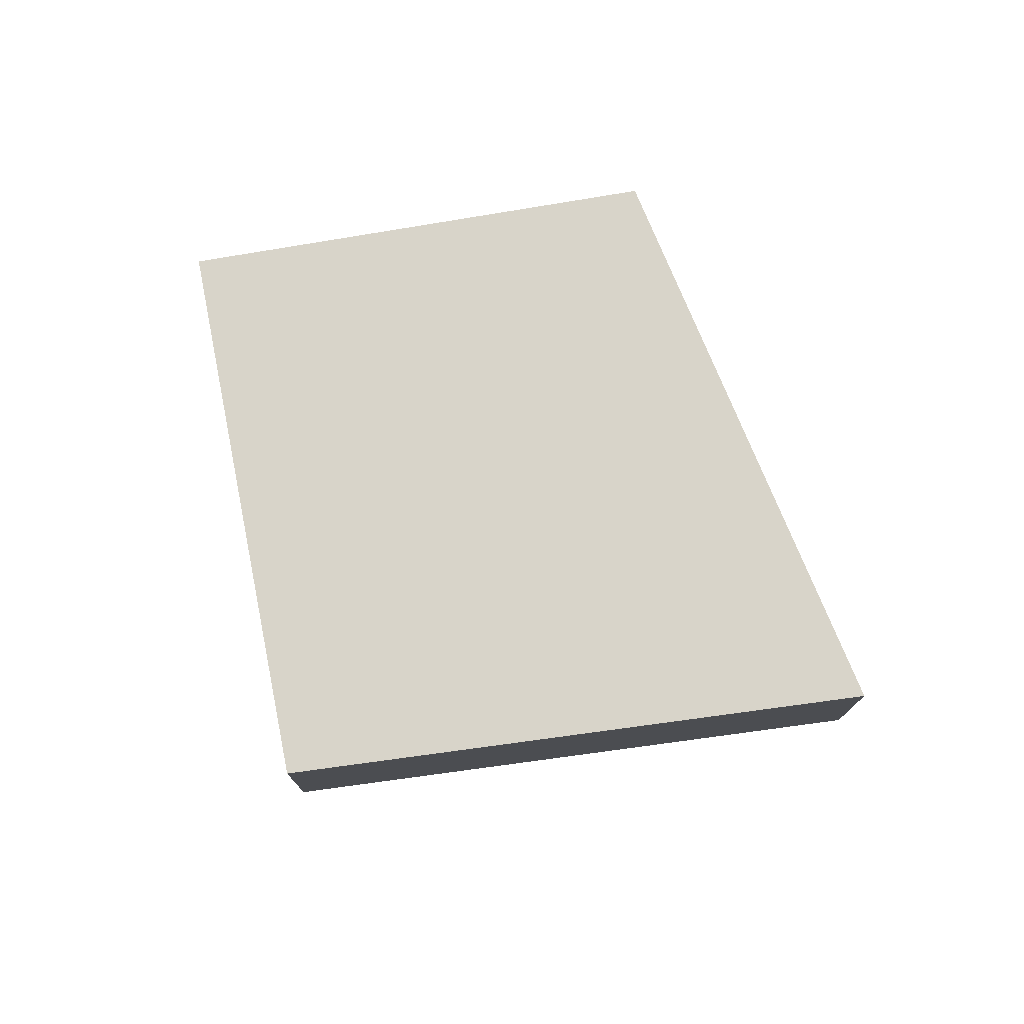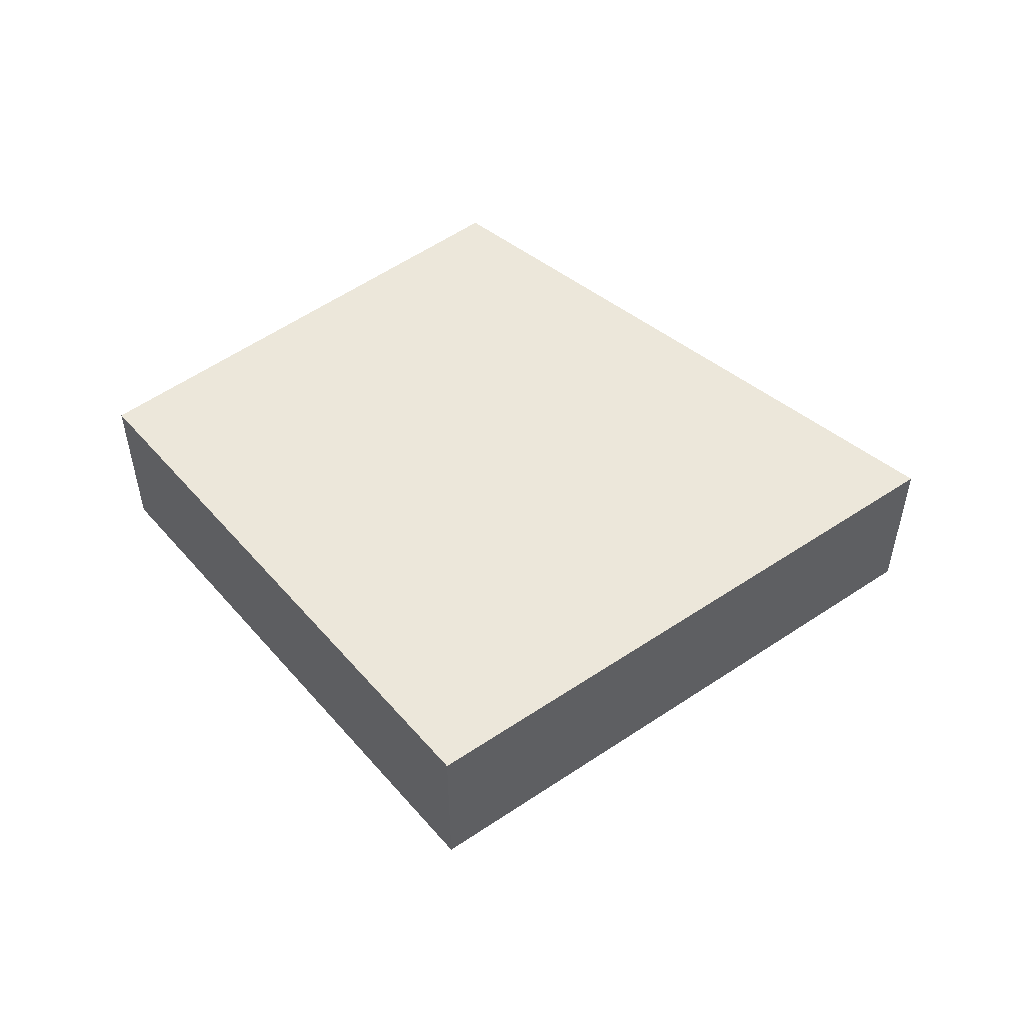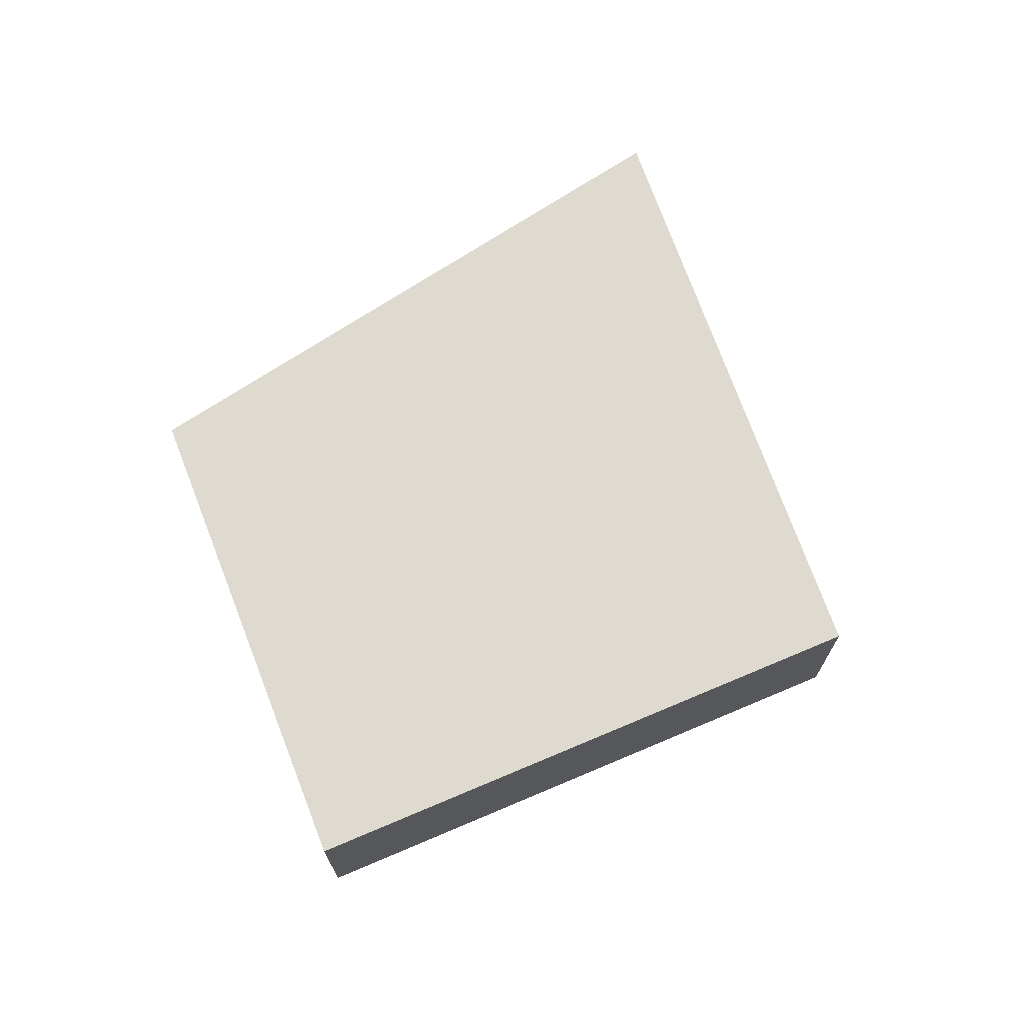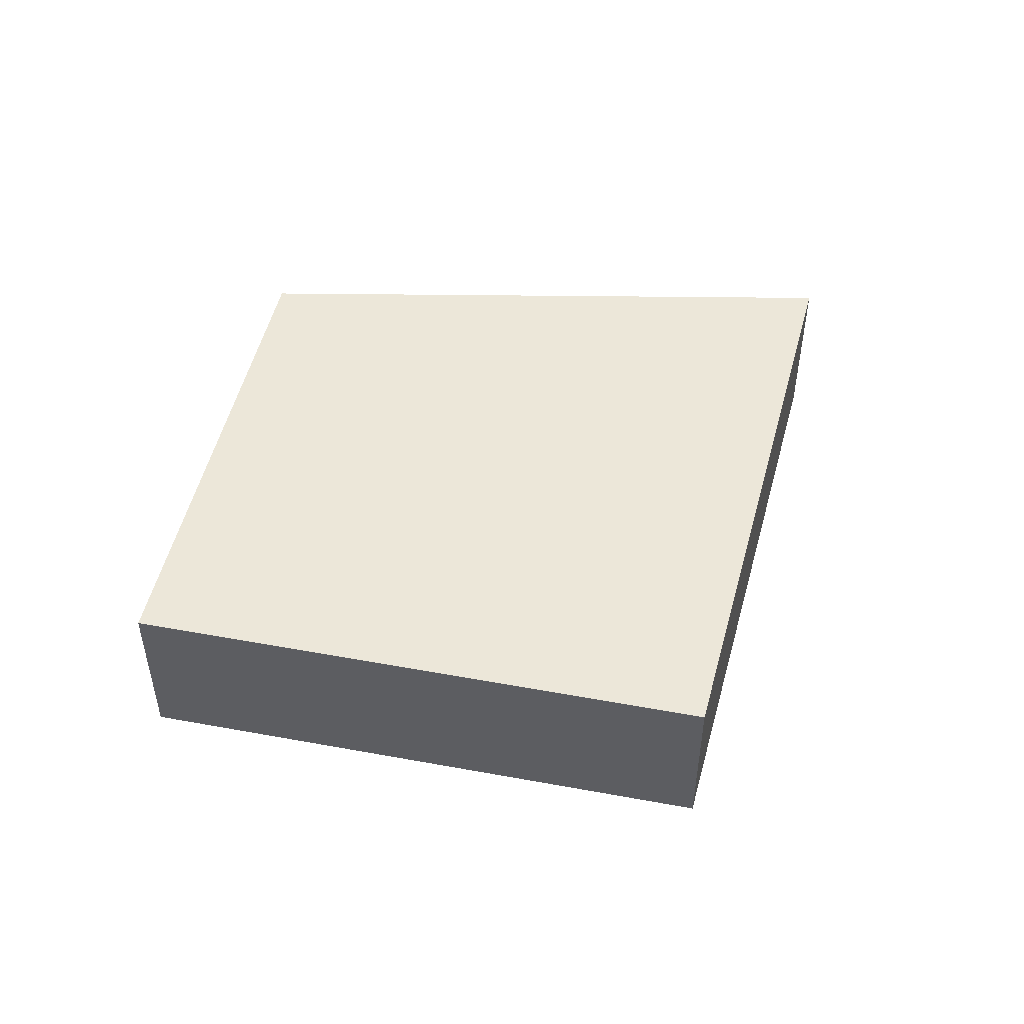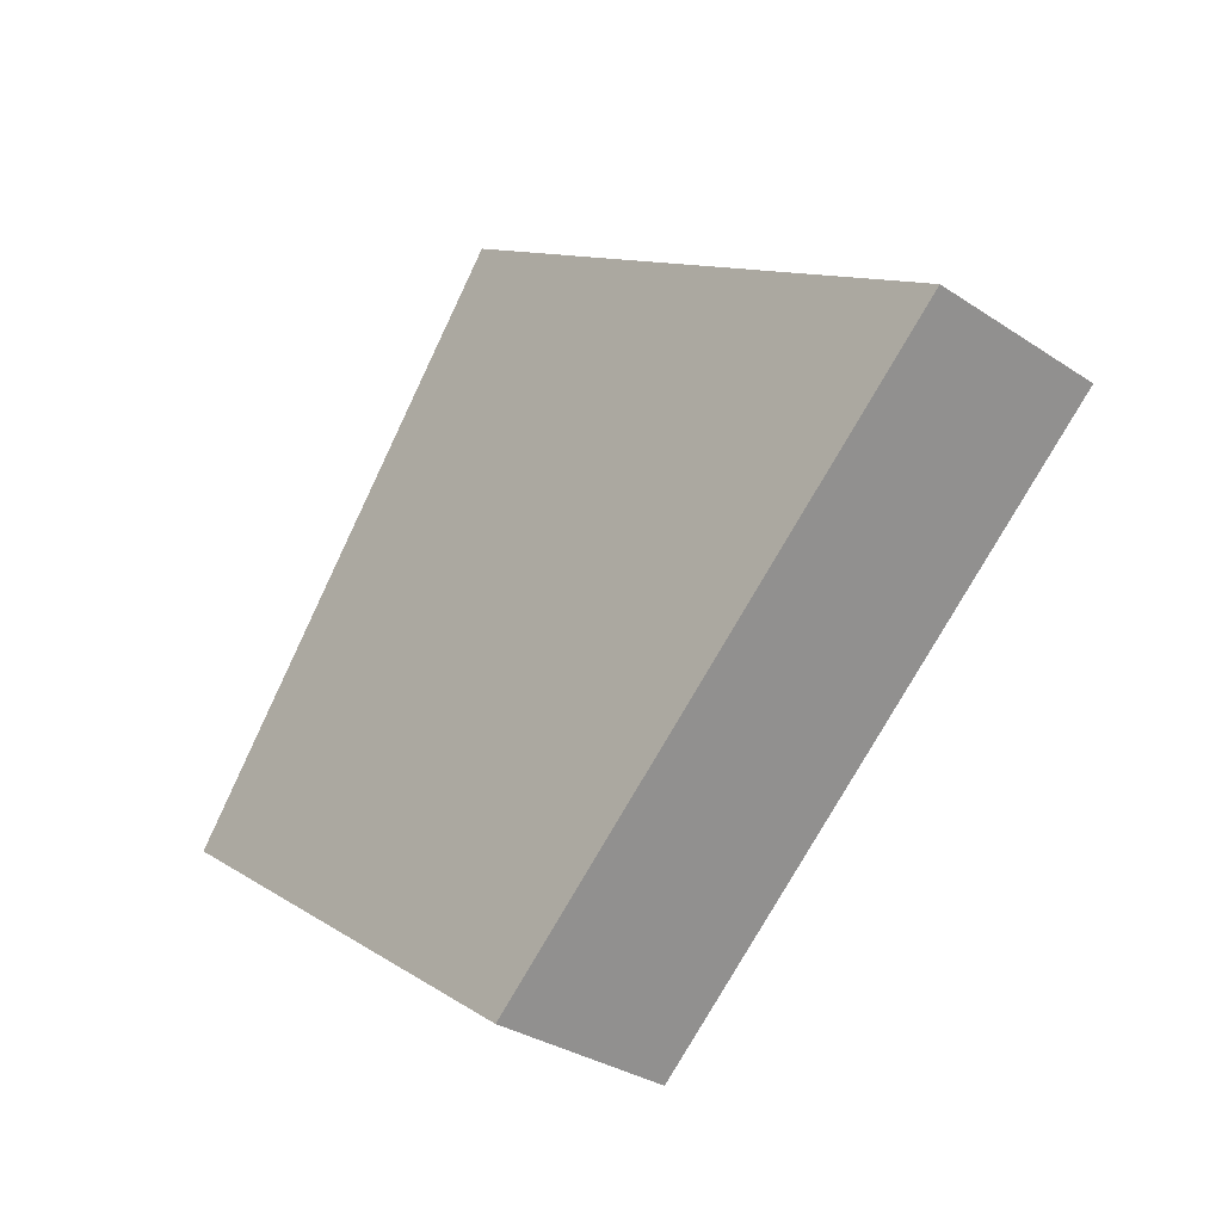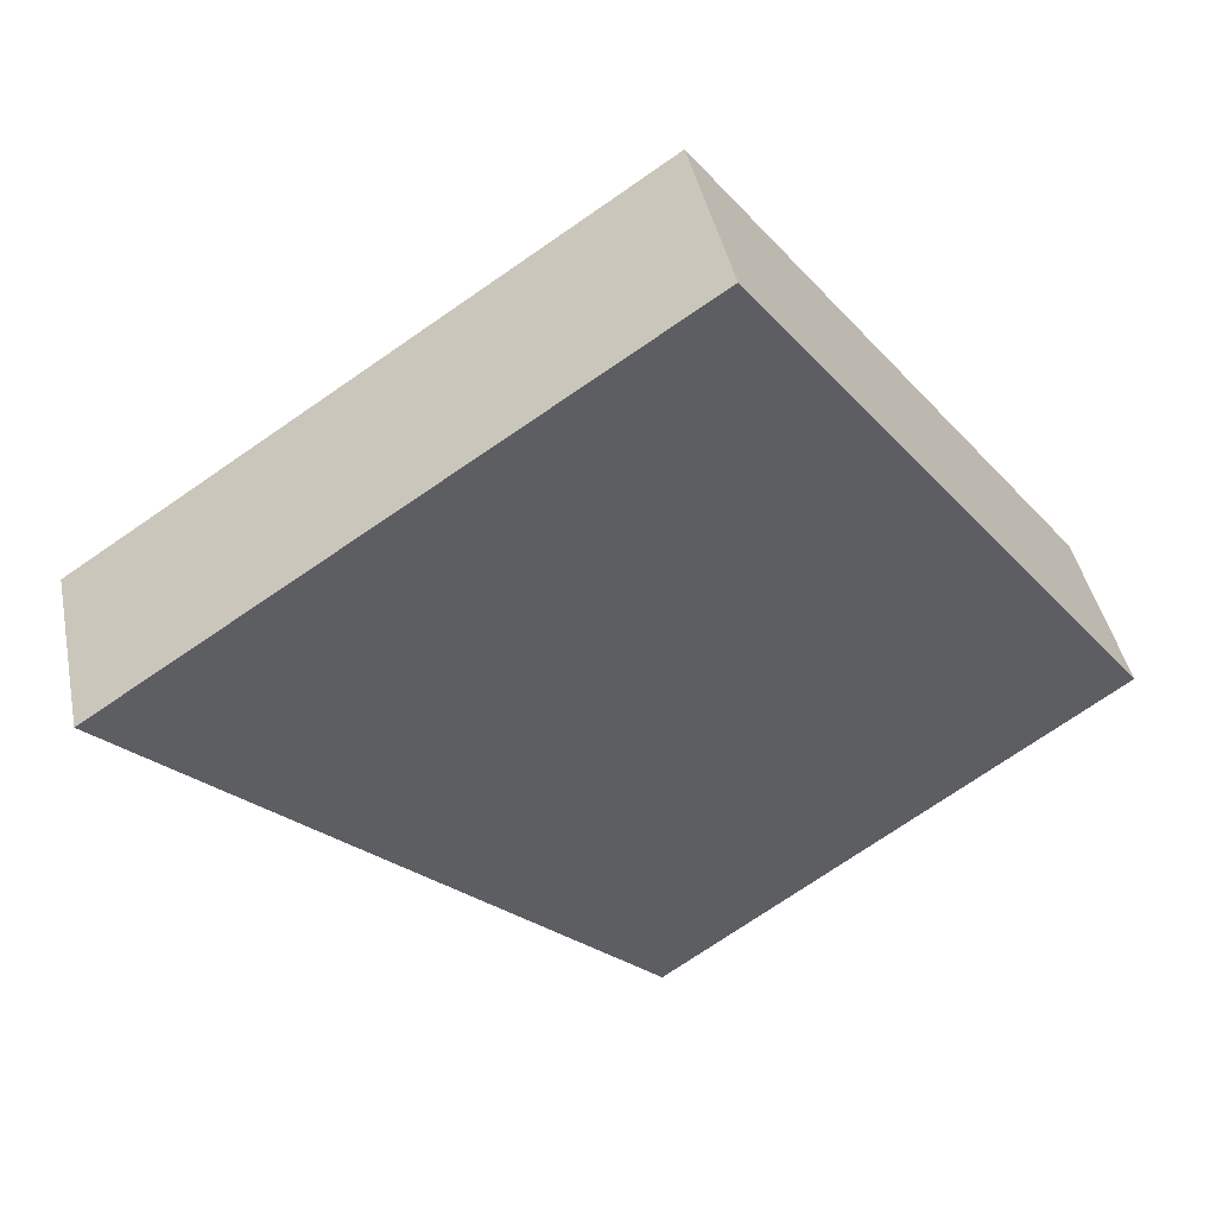
<metadata>
{"format":"obj","ext":"obj","renderer":"f3d","projection":"perspective","resolution":1024,"background":"white","views":[{"elev":75.5,"azim":26.3,"up":"+Y"},{"elev":52.2,"azim":-1.9,"up":"+Y"},{"elev":70.6,"azim":-75.3,"up":"+Y"},{"elev":50.1,"azim":-40.9,"up":"+Y"},{"elev":-32.3,"azim":47.2,"up":"+Z"},{"elev":43.1,"azim":168.4,"up":"+Z"}]}
</metadata>
<code>
v  4.069 1.694 4.241
v  1.541 1.694 1.996
v  3.546 1.694 4.594
v  8.602 1.694 1.186
v  0 1.694 1.037e-16
v  3.985 1.694 -2.913
v  0 0 0
v  1.541 -1.222e-16 1.996
v  3.546 -2.813e-16 4.594
v  4.069 -2.597e-16 4.241
v  8.602 -7.262e-17 1.186
v  3.985 1.784e-16 -2.913
g defaultobject
f 1 2 3
f 2 1 4
f 2 4 5
f 5 4 6
f 7 2 5
f 2 7 8
f 2 8 3
f 3 8 9
f 9 1 3
f 1 9 4
f 4 9 10
f 4 10 11
f 12 5 6
f 5 12 7
f 11 6 4
f 6 11 12
f 8 10 9
f 10 8 11
f 11 8 7
f 11 7 12

</code>
